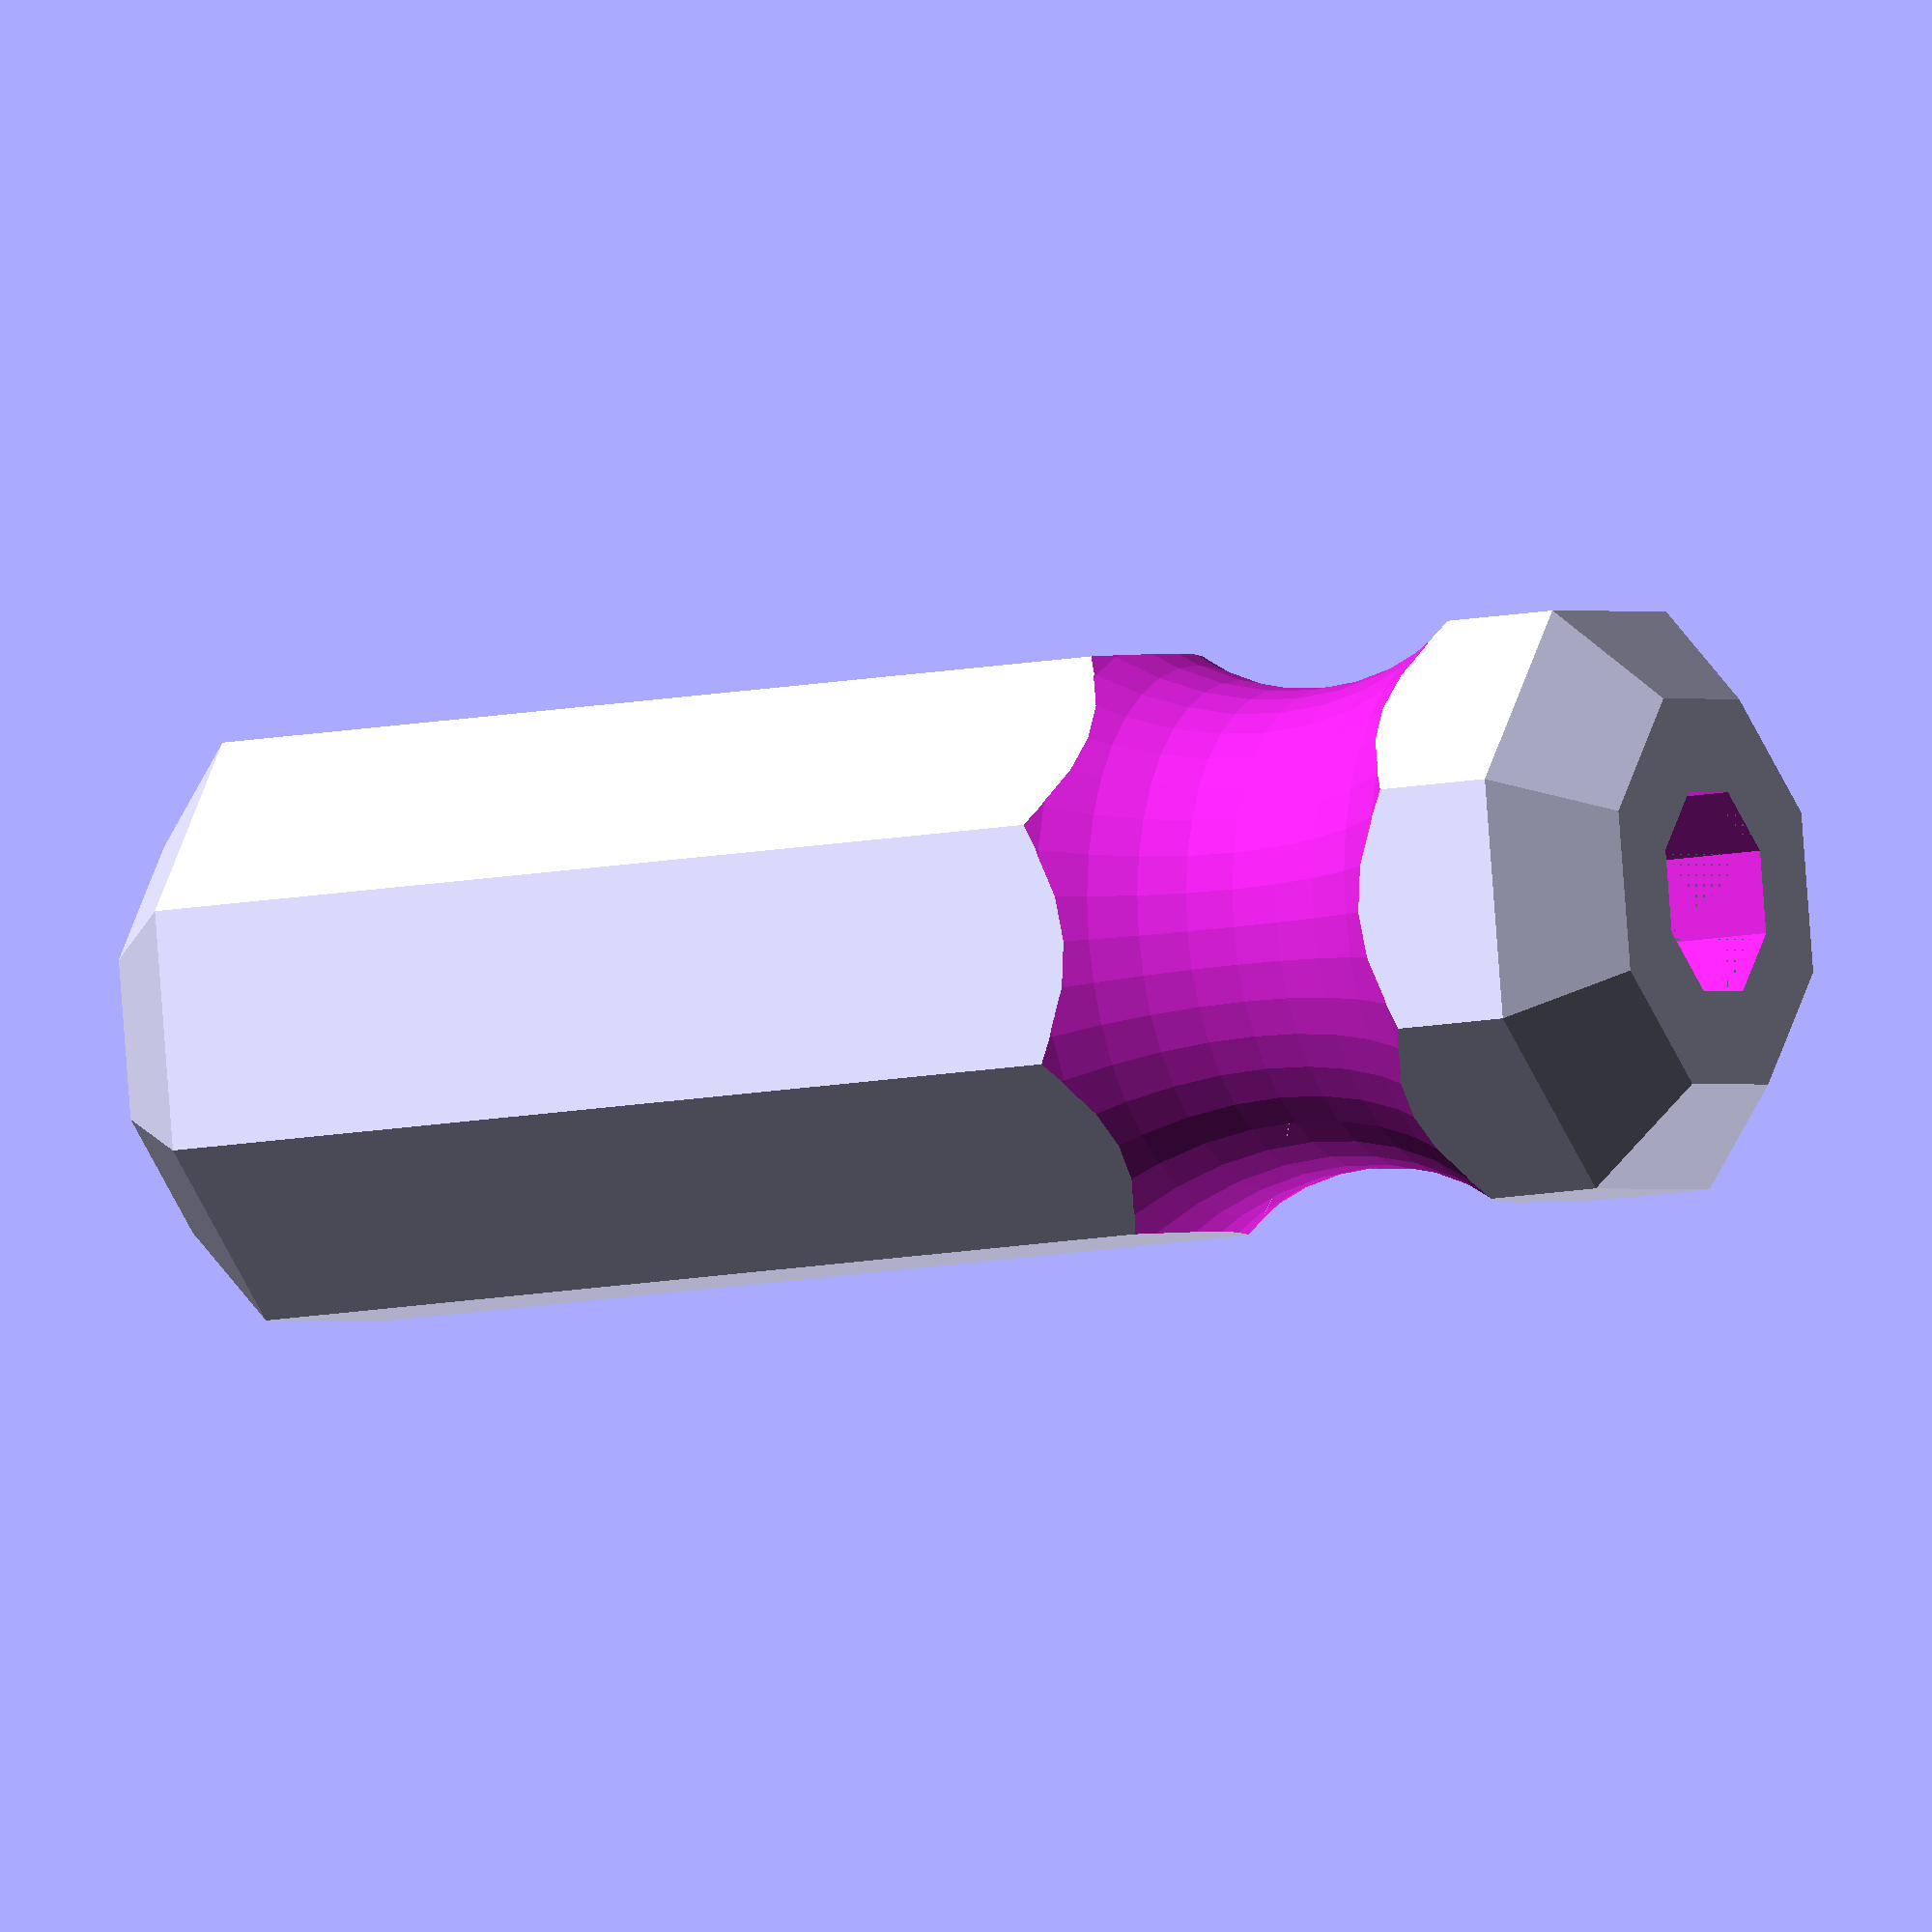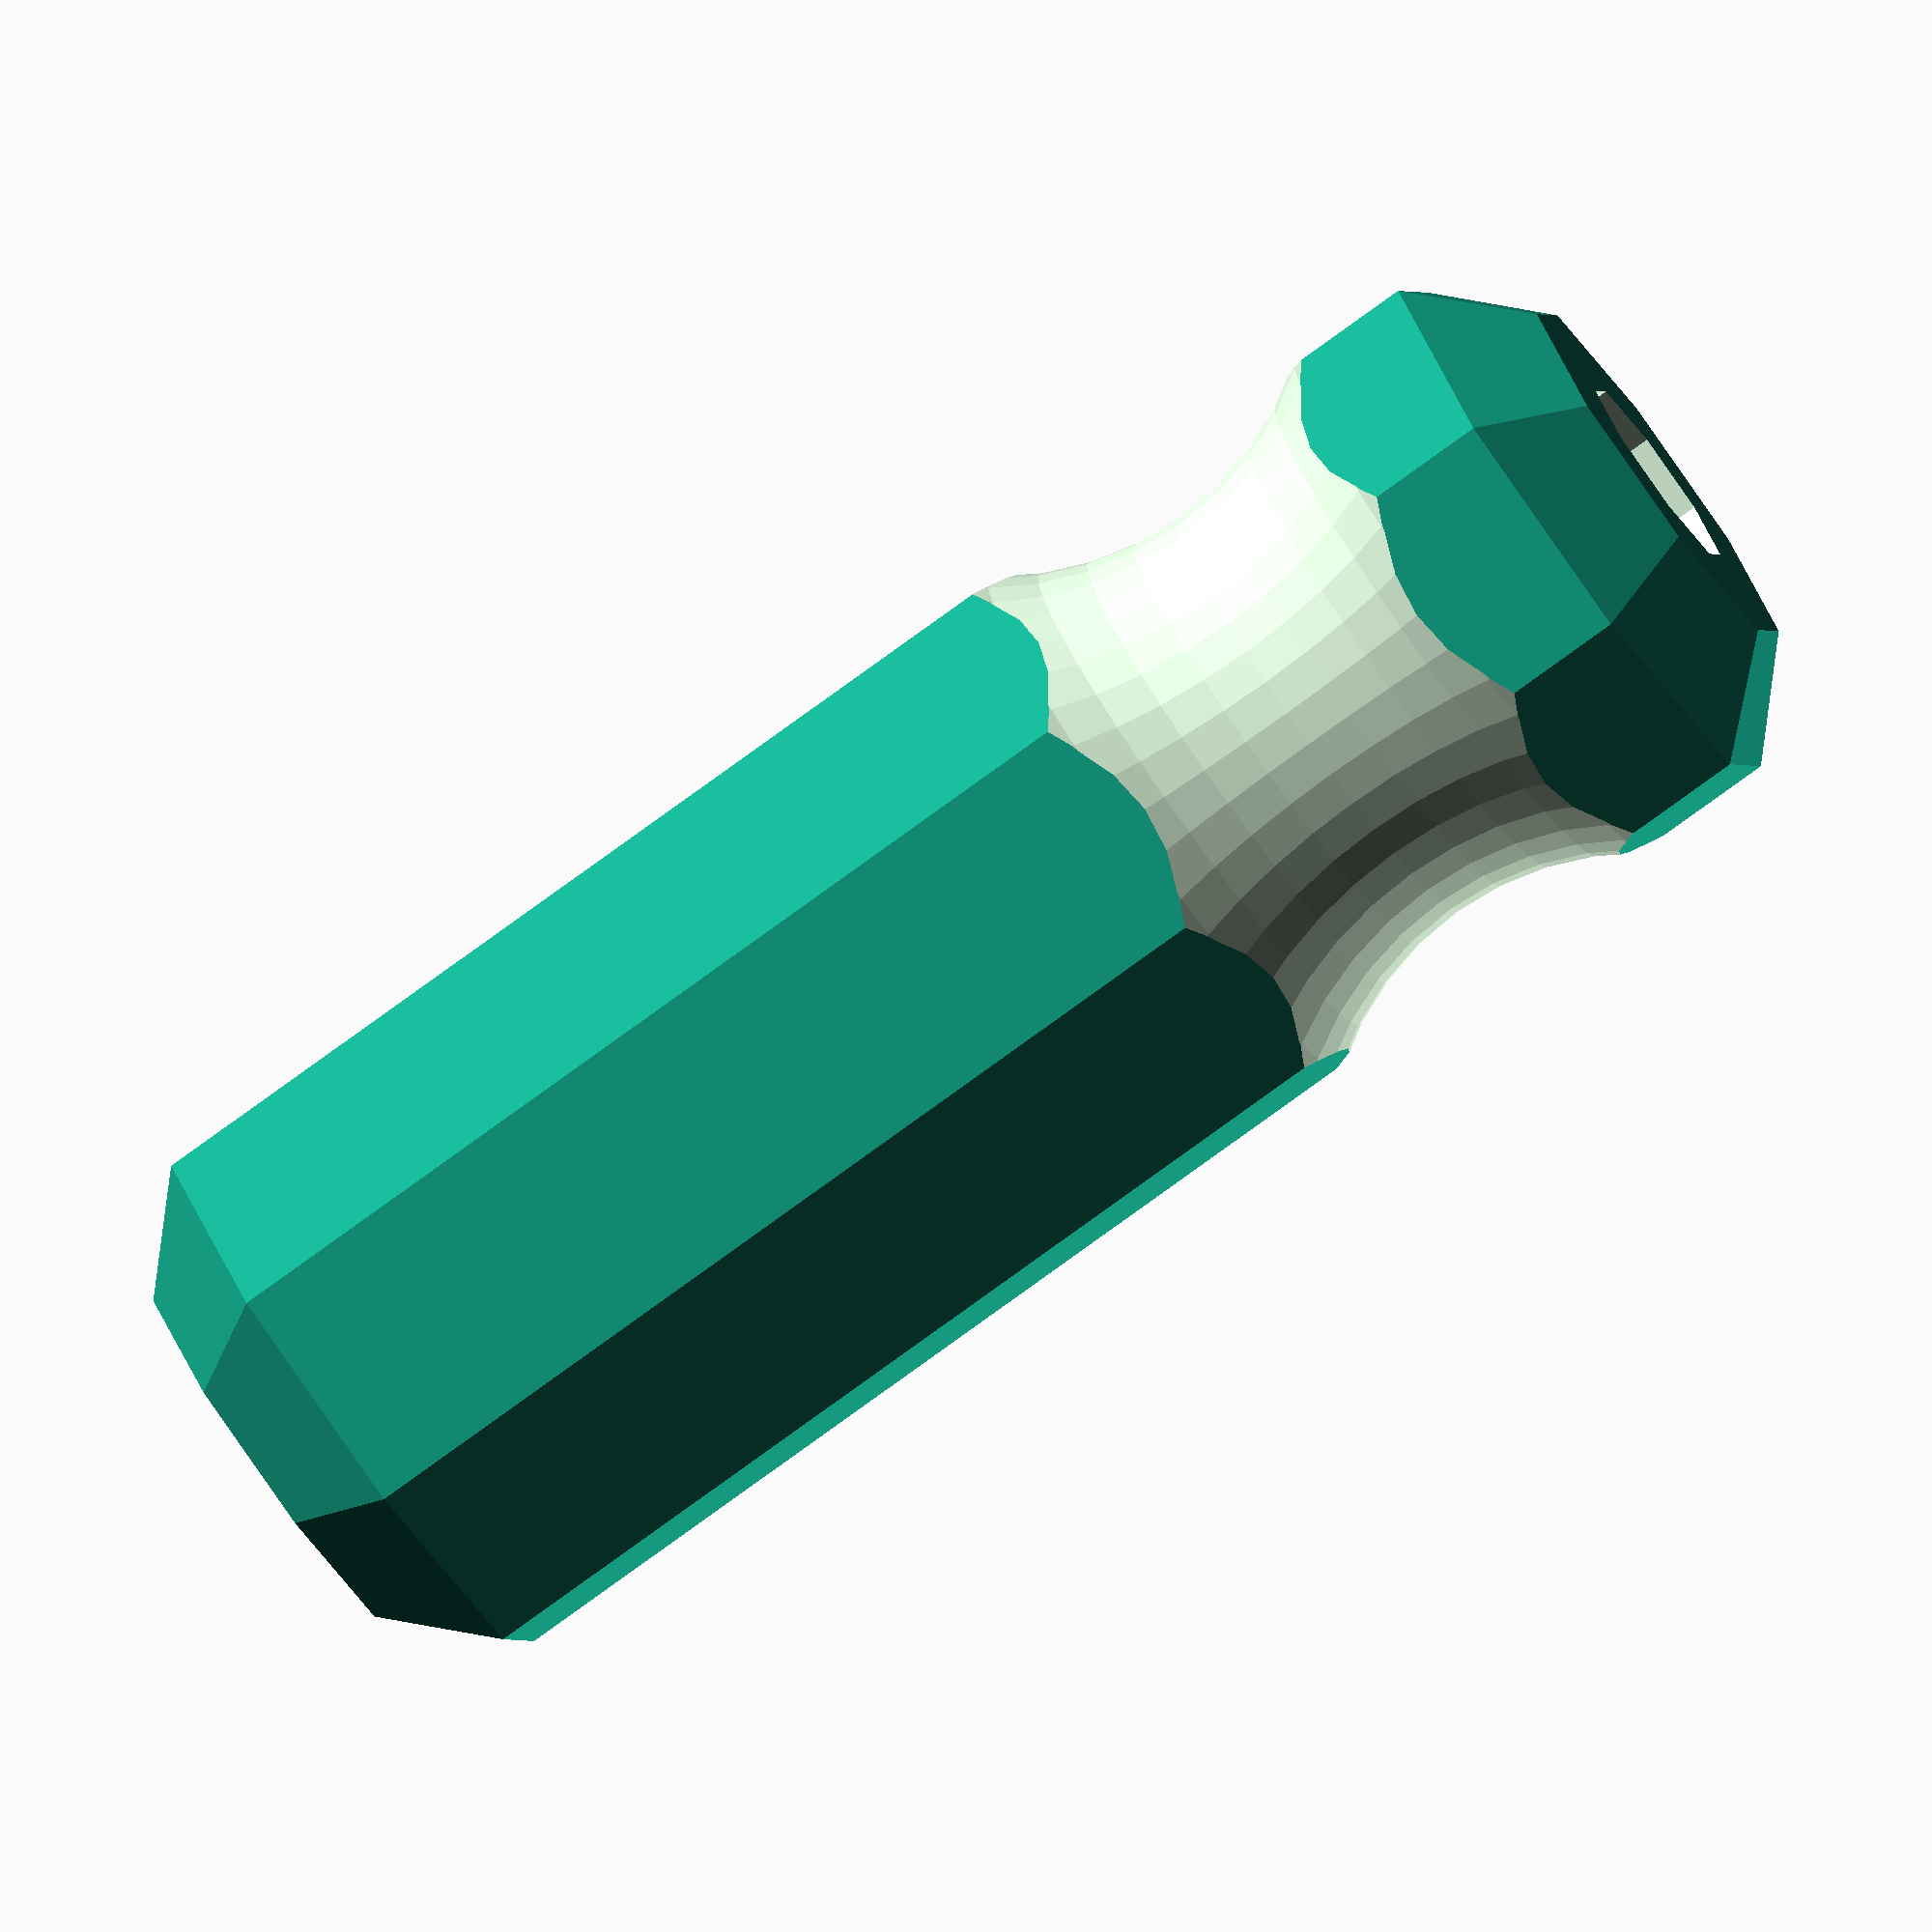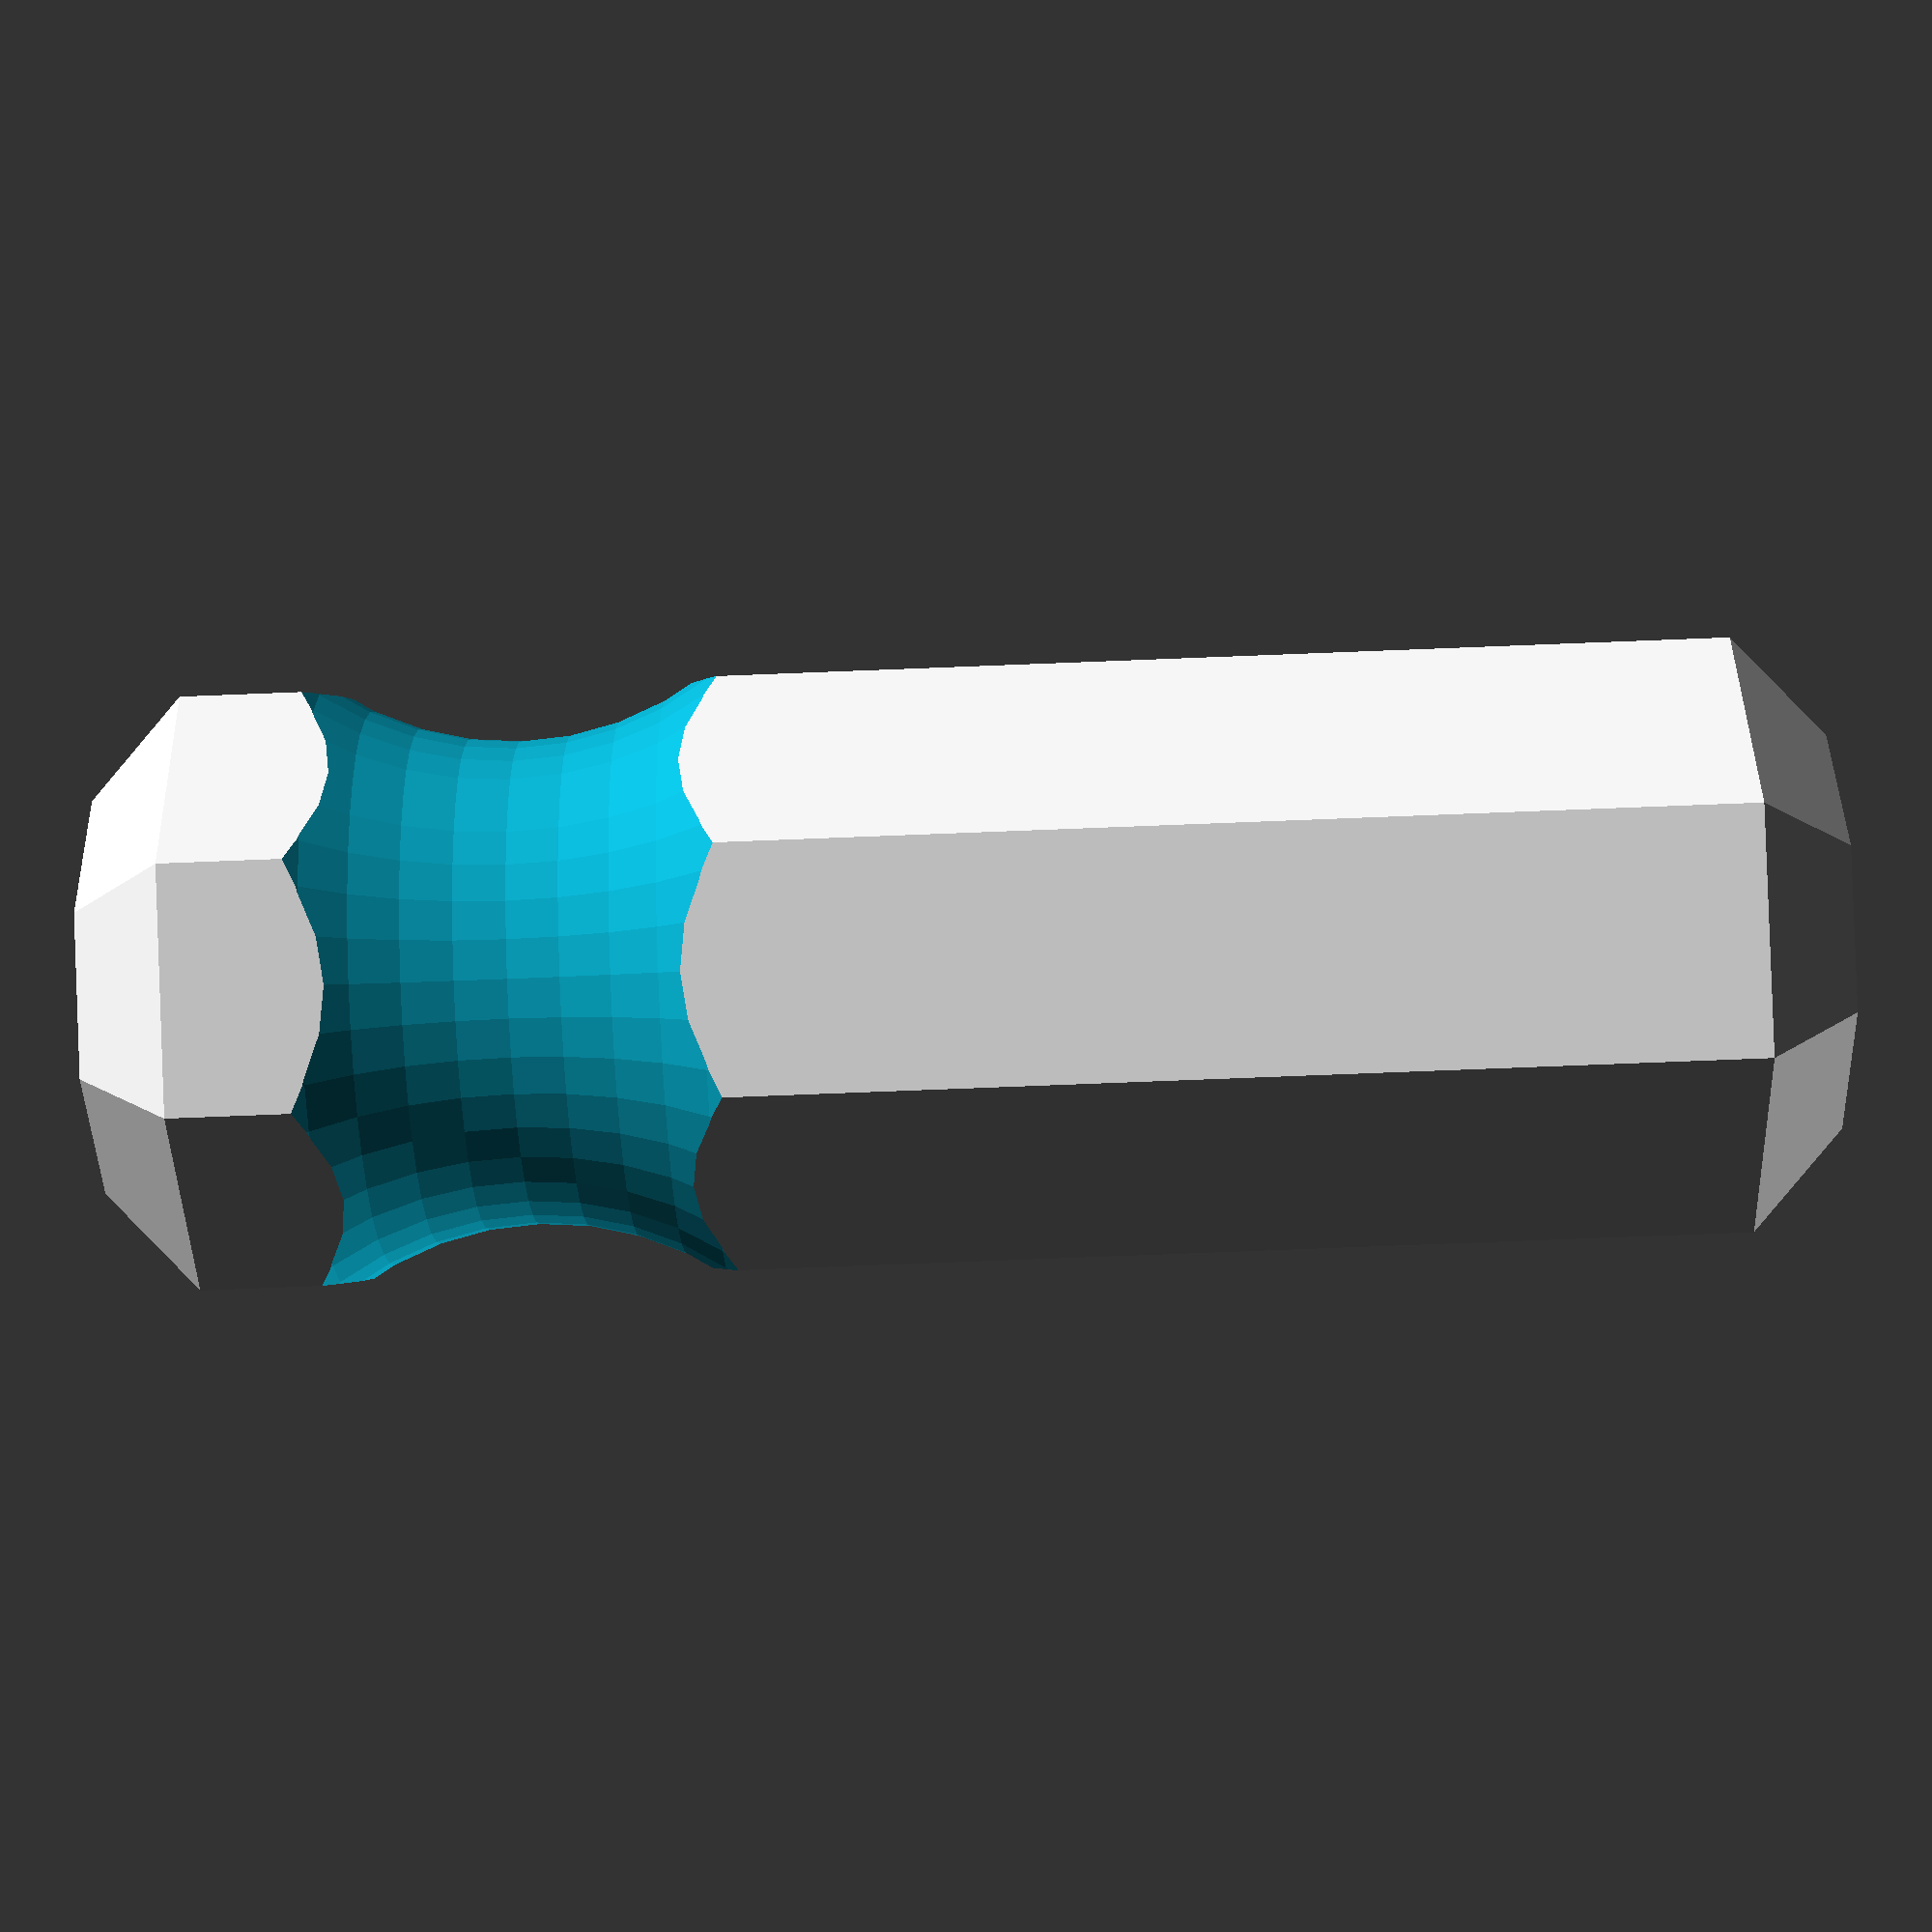
<openscad>
eps = 0.001;

rod_diameter = 6;
rod_length = 70;
tip_thickness = 0.8;

module octagon(diameter) {
  intersection()
  {
    square(diameter, center=true);

    rotate([0, 0, 45])
    square(diameter, center=true);
  }
}

module rod() {
  difference()
  {
    rotate([0, 90, 0])
    linear_extrude(rod_length)
    octagon(rod_diameter);

    for (a = [-1, 1])
    scale([1, a, 1])
    rotate([0, 0, 10])
    translate([0, tip_thickness/2, -10])
    cube(20);
  
    rotate([90, 0, 0])
    for (a = [-1, 1])
    scale([1, a, 1])
    rotate([0, 0, 45])
    translate([0, rod_diameter*0.28, -10])
    cube(20);
  }
}

handle_diameter = 18;

module handle() {
  $fn = 40;
  
  difference()
  {  
    hull()
    {
      linear_extrude(eps)
      octagon(handle_diameter-6);
   
      translate([0, 0, 3])
      linear_extrude(eps)
      octagon(handle_diameter);
   
      translate([0, 0, 50])
      linear_extrude(eps)
      octagon(handle_diameter);
   
      translate([0, 0, 53])
      linear_extrude(eps)
      octagon(handle_diameter-6);
    }
  
    translate([0, 0, 40])
    rotate_extrude()
    translate([17.5, 0])
    circle(10);
    
    translate([0, 0, 43+2*eps])
    linear_extrude(10)
    octagon(rod_diameter + 0.2);
  }
}

handle();

</openscad>
<views>
elev=190.5 azim=126.0 roll=241.4 proj=o view=wireframe
elev=260.1 azim=147.7 roll=234.1 proj=o view=wireframe
elev=80.2 azim=349.2 roll=92.2 proj=p view=wireframe
</views>
